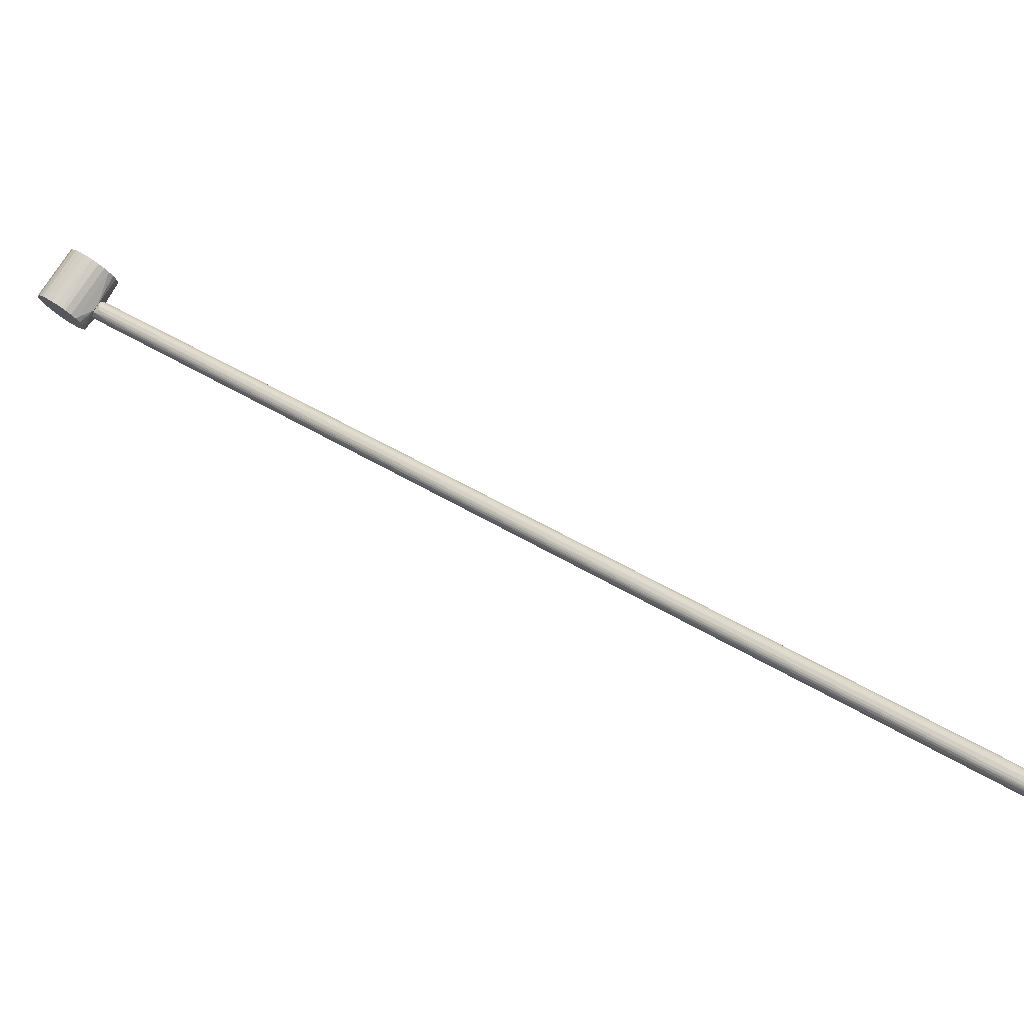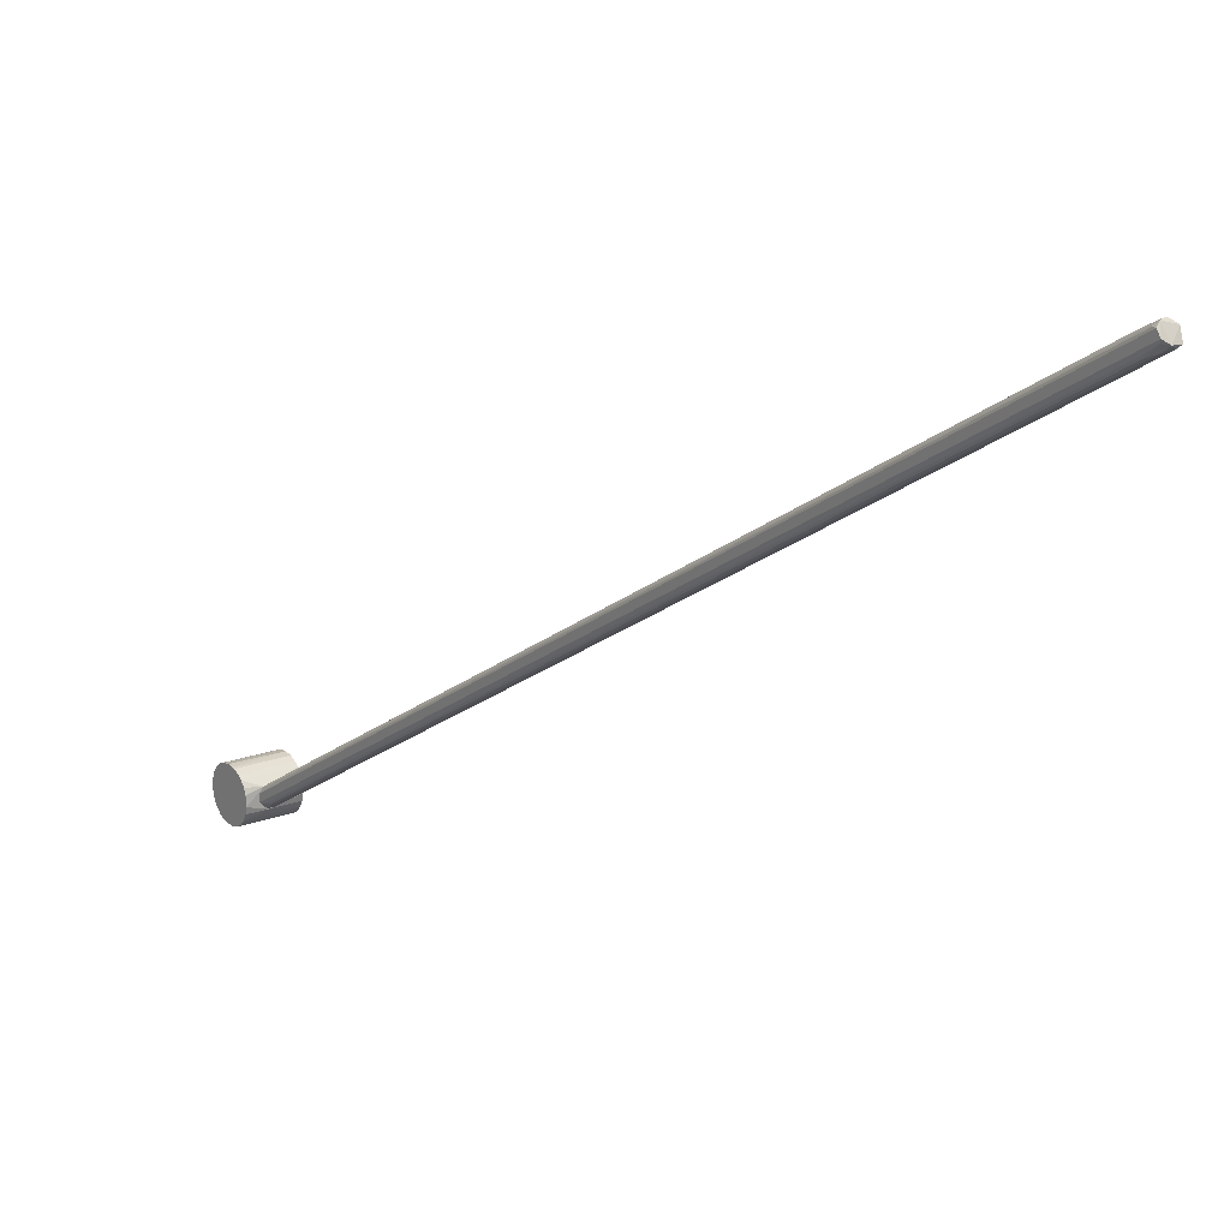
<metadata>
{"format":"obj","ext":"obj","renderer":"f3d","projection":"perspective","resolution":1024,"background":"white","views":[{"elev":78.3,"azim":123.5,"up":"+Y"},{"elev":17.5,"azim":143.1,"up":"+Y"}]}
</metadata>
<code>
o convex_0
v 0.01097 0.4066 -0.1364
v 0.01097 -0.09215 0.6962
v 0.006349 -0.09215 0.6962
v 0.00767 0.3981 -0.1542
v 0.001722 -0.07693 0.6915
v 0.01692 -0.07891 0.6955
v 0.01692 0.4041 -0.1529
v 0.001723 0.4014 -0.1522
v 0.003044 0.4087 -0.1455
v 0.00767 -0.07298 0.6942
v 0.0156 -0.07629 0.6737
v 0.01626 0.4087 -0.1463
v 0.002384 -0.08815 0.6935
v 0.01229 0.3961 -0.1496
v 0.01295 -0.06833 0.6856
v 0.001723 0.4087 -0.1502
v 0.004366 0.3763 -0.1146
v 0.00767 0.4127 -0.1469
v 0.004366 -0.07431 0.6935
v 0.01692 -0.0842 0.6928
v 0.01031 -0.08553 0.6836
v 0.005688 -0.08751 0.6875
v 0.0156 0.3922 -0.1377
v 0.01428 0.3658 -0.06756
v 0.001722 -0.08751 0.6948
v 0.0156 -0.067 0.6796
v 0.01428 -0.08355 0.6836
v 0.01692 0.4087 -0.1495
v 0.005687 0.3955 -0.1184
v 0.01097 -0.007455 0.5811
v 0.003044 -0.07693 0.6955
v 0.01295 0.4028 -0.1303
v 0.003705 0.4001 -0.1549
v 0.003705 -0.06107 0.6438
v 0.01229 -0.08222 0.6789
v 0.01097 0.3796 -0.1218
v 0.00767 -0.07496 0.6651
v 0.005687 0.3908 -0.141
v 0.01428 0.3922 -0.1404
v 0.005688 -0.07496 0.6962
v 0.01626 -0.08686 0.6942
v 0.002384 0.3901 -0.135
v 0.01428 -0.07496 0.6955
v 0.008992 0.3466 -0.06506
v 0.004366 0.4094 -0.1442
v 0.0156 0.4094 -0.1456
v 0.002384 0.3981 -0.129
v 0.01626 0.4014 -0.1515
v 0.01428 0.412 -0.1489
v 0.01229 0.4007 -0.1556
v 0.00767 -0.03854 0.6346
v 0.01626 -0.02796 0.6102
v 0.003044 0.13 0.3373
v 0.007009 0.3855 -0.1323
v 0.01097 -0.07165 0.6922
v 0.00965 -0.007455 0.5811
v 0.01097 0.3994 -0.1238
v 0.0156 0.09829 0.3934
v 0.01428 -0.04847 0.6498
v 0.006349 -0.01803 0.5983
v 0.01428 -0.05909 0.6411
v 0.005026 0.01893 0.5037
v 0.01163 -0.0584 0.6371
v 0.01692 -0.08553 0.6962
f 43 40 64
f 8 5 16
f 16 9 18
f 7 6 20
f 2 3 21
f 3 13 22
f 21 3 22
f 5 8 25
f 13 3 25
f 8 13 25
f 6 7 28
f 12 6 28
f 5 25 31
f 25 3 31
f 15 24 32
f 30 15 32
f 8 16 33
f 33 17 34
f 22 13 34
f 2 21 35
f 27 2 35
f 4 14 36
f 21 22 37
f 33 4 38
f 17 33 38
f 3 2 40
f 29 19 40
f 31 3 40
f 19 31 40
f 7 20 41
f 2 27 41
f 27 11 41
f 13 8 42
f 8 33 42
f 33 34 42
f 34 13 42
f 6 26 43
f 10 40 43
f 4 36 44
f 36 21 44
f 21 37 44
f 18 9 45
f 29 18 45
f 19 29 45
f 32 24 46
f 16 5 47
f 9 16 47
f 11 23 48
f 39 14 48
f 23 39 48
f 7 41 48
f 41 11 48
f 18 1 49
f 16 18 49
f 28 7 49
f 12 28 49
f 1 32 49
f 46 12 49
f 32 46 49
f 14 4 50
f 4 33 50
f 33 16 50
f 7 48 50
f 48 14 50
f 16 49 50
f 49 7 50
f 6 12 52
f 26 6 52
f 5 31 53
f 31 19 53
f 45 9 53
f 19 45 53
f 47 5 53
f 9 47 53
f 37 22 54
f 22 38 54
f 38 4 54
f 4 44 54
f 44 37 54
f 15 30 55
f 10 43 55
f 43 15 55
f 18 51 56
f 51 10 56
f 55 30 56
f 10 55 56
f 1 18 57
f 32 1 57
f 30 32 57
f 18 56 57
f 56 30 57
f 12 46 58
f 46 24 58
f 52 12 58
f 26 52 58
f 24 15 59
f 15 43 59
f 43 26 59
f 58 24 59
f 26 58 59
f 18 29 60
f 40 10 60
f 29 40 60
f 51 18 60
f 10 51 60
f 23 11 61
f 11 27 61
f 35 14 61
f 27 35 61
f 14 39 61
f 39 23 61
f 34 17 62
f 22 34 62
f 38 22 62
f 17 38 62
f 35 21 63
f 14 35 63
f 36 14 63
f 21 36 63
f 20 6 64
f 40 2 64
f 2 41 64
f 41 20 64
f 6 43 64
o convex_1
v -0.01942 -0.07365 0.6995
v 0.02749 -0.08818 0.7431
v 0.02749 -0.09148 0.7424
v 0.02749 -0.07894 0.6975
v -0.01942 -0.108 0.7154
v -0.01942 -0.06704 0.7352
v 0.02749 -0.06175 0.72
v 0.02749 -0.1034 0.7054
v -0.01942 -0.09545 0.7411
v 0.02749 -0.1074 0.7272
v -0.01942 -0.09347 0.6982
v -0.01942 -0.06308 0.712
v 0.02749 -0.06903 0.7371
v -0.01942 -0.07828 0.7424
v 0.02749 -0.06572 0.7068
v -0.01942 -0.1047 0.7332
v 0.009651 -0.09281 0.6962
v 0.007006 -0.07497 0.6962
v 0.02749 -0.09942 0.7385
v -0.01942 -0.06241 0.7259
v -0.01942 -0.1034 0.7054
v 0.02749 -0.108 0.7154
v 0.02749 -0.0644 0.7312
v 0.02749 -0.07828 0.7424
v 0.02749 -0.09347 0.6982
v -0.01942 -0.08423 0.6968
v -0.01942 -0.108 0.7239
v -0.01942 -0.06572 0.7068
v -0.01942 -0.08818 0.7431
v -0.01942 -0.07233 0.7398
v 0.02749 -0.1047 0.7332
v 0.02749 -0.106 0.7094
v -0.01942 -0.06175 0.7187
v 0.02749 -0.06308 0.712
v -0.01942 -0.09942 0.7015
v 0.02749 -0.06903 0.7028
v 0.02749 -0.08752 0.6968
v 0.02749 -0.09942 0.7015
v 0.02749 -0.08159 0.7431
v 0.02749 -0.06241 0.7259
v -0.01942 -0.106 0.7094
v 0.01295 -0.07497 0.6962
v 0.02749 -0.07233 0.7398
v -0.01942 -0.09942 0.7385
v 0.02749 -0.09677 0.7405
v -0.01942 -0.0644 0.7312
v -0.01942 -0.06903 0.7028
v 0.02749 -0.108 0.7239
v -0.01942 -0.1074 0.7272
v -0.01942 -0.08159 0.7431
v -0.01942 -0.07894 0.6975
v -0.01942 -0.08752 0.6968
v 0.02749 -0.06241 0.7147
v -0.01942 -0.0763 0.7418
v 0.02749 -0.06704 0.7352
v 0.02749 -0.07365 0.6995
f 106 100 120
f 66 67 68
f 65 69 70
f 66 68 71
f 68 67 72
f 70 69 73
f 72 67 74
f 69 65 75
f 65 70 76
f 66 71 77
f 70 73 78
f 71 68 79
f 73 69 80
f 74 67 83
f 76 70 84
f 69 75 85
f 72 74 86
f 77 71 87
f 66 77 88
f 68 72 89
f 75 65 90
f 80 69 91
f 69 86 91
f 65 76 92
f 76 79 92
f 67 66 93
f 73 67 93
f 78 73 93
f 77 70 94
f 70 78 94
f 80 74 95
f 74 83 95
f 83 80 95
f 85 72 96
f 86 69 96
f 72 86 96
f 76 84 97
f 84 71 97
f 71 79 98
f 79 76 98
f 75 81 99
f 72 85 99
f 85 75 99
f 79 68 100
f 92 79 100
f 68 89 101
f 89 81 101
f 89 72 102
f 81 89 102
f 72 99 102
f 99 81 102
f 66 88 103
f 88 78 103
f 93 66 103
f 71 84 104
f 87 71 104
f 84 87 104
f 69 85 105
f 96 69 105
f 85 96 105
f 81 82 106
f 82 100 106
f 101 81 106
f 68 101 106
f 88 77 107
f 77 94 107
f 73 80 108
f 80 83 108
f 108 83 109
f 67 73 109
f 83 67 109
f 73 108 109
f 84 70 110
f 70 87 110
f 87 84 110
f 82 65 111
f 65 92 111
f 100 82 111
f 92 100 111
f 86 74 112
f 74 91 112
f 91 86 112
f 74 80 113
f 80 91 113
f 91 74 113
f 78 93 114
f 103 78 114
f 93 103 114
f 65 82 115
f 90 65 115
f 82 90 115
f 81 75 116
f 82 81 116
f 75 90 116
f 90 82 116
f 97 71 117
f 76 97 117
f 71 98 117
f 98 76 117
f 78 88 118
f 94 78 118
f 88 107 118
f 107 94 118
f 70 77 119
f 87 70 119
f 77 87 119
f 100 68 120
f 68 106 120

</code>
